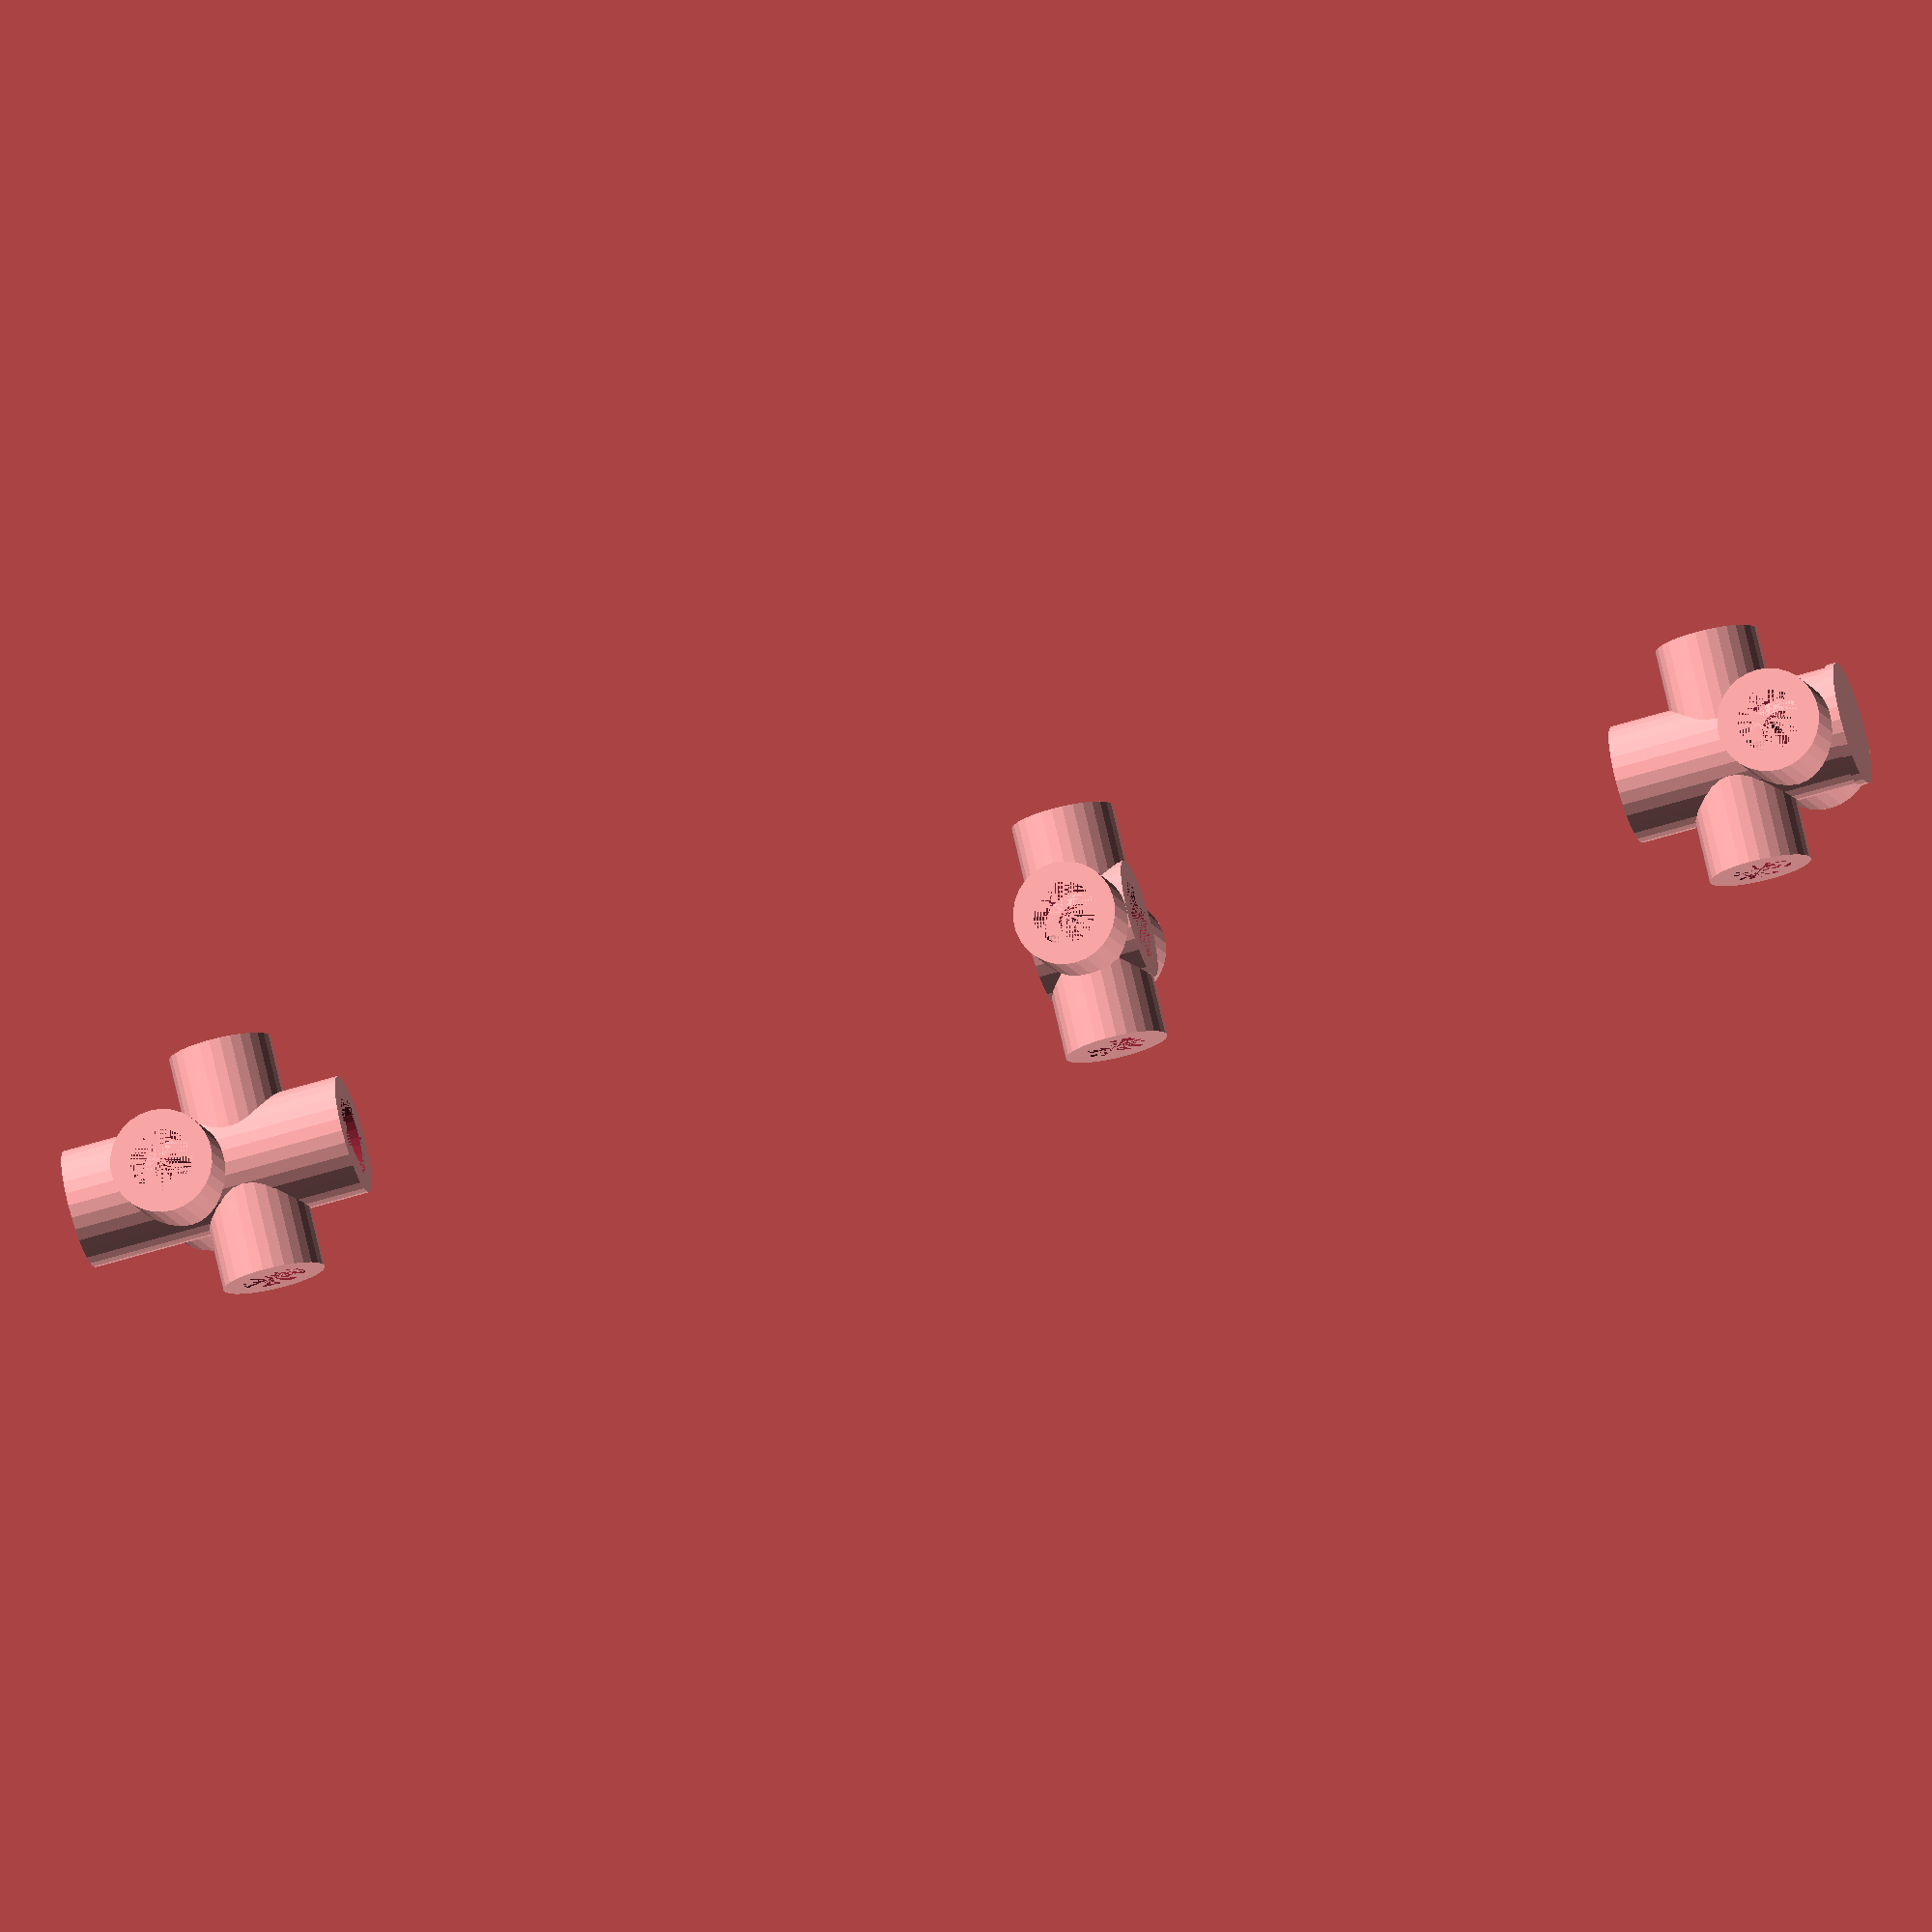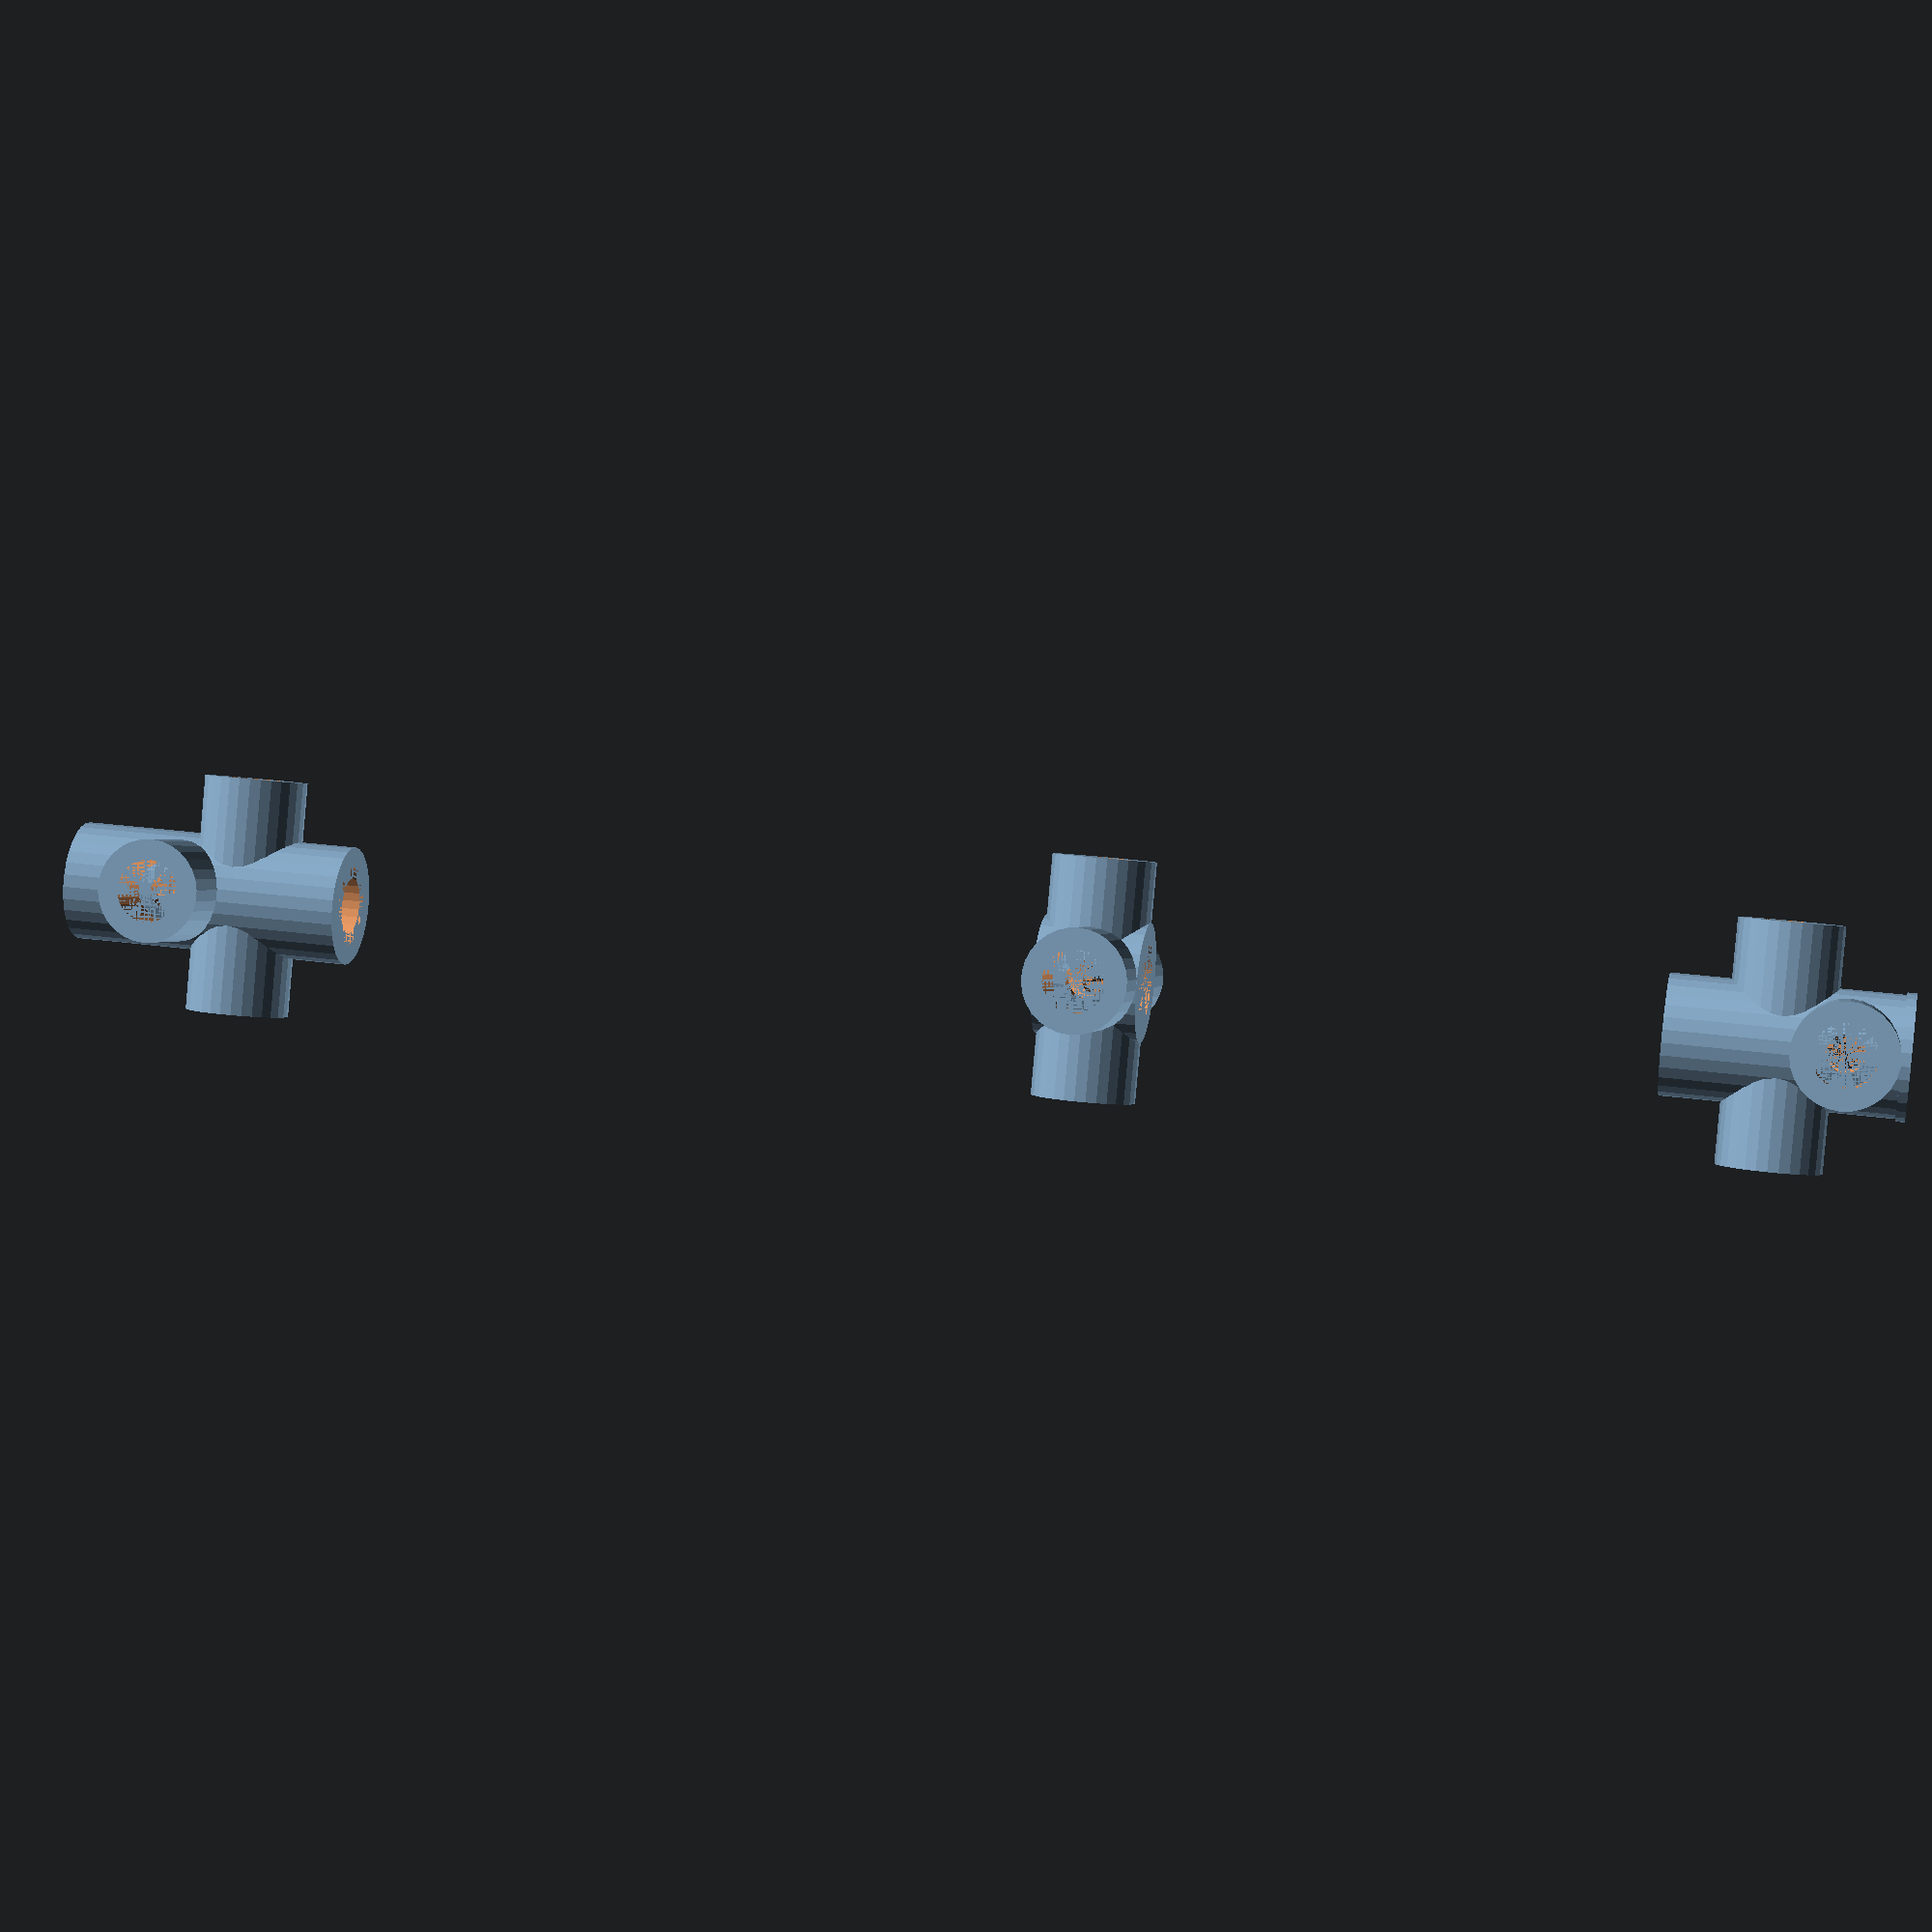
<openscad>
/* [View configuration] */
display="all"; //[all:whole assembly, bottom_end_piece:bottom end piece, center_piece: center piece, top_end_piece:top end piece, top_cap:top cap]

/* [Your hardware] */

// Outside diameter of the pipe you will use for the main vertical piece; defaults to 1" PVC; 1.315*2.54*10
center_pipe_diameter = 33.401;


// Outside diameter of the pipe you will use for the arms; defaults to 3/4" PVC; 1.050*2.54*10
arm_pipe_diameter = 26.67; 

// Pick a variant: contunous center pipe, or where it is split into two sections (upper and lower)
continuous_center_pipe = true;

// Outside diameter of your coax, used to create channels for it to pass through
coax_diameter = 10.0; 


// This is for the QFH calculator taken from http://www.jcoppens.com/ant/qfh/calc.en.php; bitly URL provided just to make it easier to read in the customizer UI
/* [Outputs of the QFH calculator https://bit.ly/3djaY04] */
H1 = 711.3;
Di1 = 305.9;
D1 = 312.9;
Dc1 = 282.9;

H2 = 676.3;
Di2 = 290.6;
D2 = 297.6;
Dc2 = 267.6;

// These values are user-configurable, though the defaults should be OK
min_printed_wall_thickness = 4*0.4;
printed_wall_thickness = min_printed_wall_thickness+Dc1/40;
end_piece_collar_height = 1*25.4;
side_piece_collar_height = 1*25.4;
coax_channel_radius = coax_diameter/2*1.2+2;

module __Customizer_Limit__ () {}

// DONT EDIT BELOW THIS LINE

arm_length = center_pipe_diameter+printed_wall_thickness*2+side_piece_collar_height*2;
arm_radius = arm_pipe_diameter/2+printed_wall_thickness;

// Components
module center_column(h) {
    difference() {
        cylinder(h=h, r=center_pipe_diameter/2+printed_wall_thickness);
        cylinder(h=h, r=center_pipe_diameter/2);  
    }
}

module side_arm_support(width) { // Width would be Dc or D depending on end vs middle
    h = center_pipe_diameter + 2*(printed_wall_thickness + end_piece_collar_height);
    difference() {
        cylinder(h=width, r=arm_radius);
        cylinder(h=width, r=arm_radius-printed_wall_thickness);  
    }    
}

// Pieces
/* 
The top end piece is where the electrical connection takes place. There is a plug that goes over the top once it is assembled.
*/
// TODO: I don't knkow that the distance between the two pipes is necessarily right. Today it's configured at the minimum possible, but this is probably not a safe assumption; it needs to account for the differences between H1 and H2.
module top_end_piece() {
    end_piece_height = H1 - H2 + end_piece_collar_height+arm_pipe_diameter + printed_wall_thickness;
    difference() {
        union () { 
            center_column(end_piece_height);
            
            translate([0, arm_length/2, arm_radius]) rotate([90,0,0]) side_arm_support(arm_length);
            translate([-arm_length/2,0, arm_radius+arm_pipe_diameter]) rotate([90,0,90]) side_arm_support(arm_length);
        }
         translate([0, arm_length/2, arm_radius]) rotate([90,0,0]) cylinder(r=coax_channel_radius, h=arm_length);
         translate([-arm_length/2,0, arm_radius+arm_pipe_diameter]) rotate([90,0,90]) cylinder(r=coax_channel_radius, h=arm_length);
         cylinder(r=coax_channel_radius*1.5
        , h=end_piece_height);
    }
}
/*
The bottom end piece is where the antenna ends; coax passes through its z axis into the arm of the antenna mast; it is literally a copy of the top but has an additional collar added on the bottom since there is a pipe section below for mounting
*/
module bottom_end_piece() {
    end_piece_height = H1 - H2 + end_piece_collar_height+arm_pipe_diameter + printed_wall_thickness+end_piece_collar_height;
    difference() {
        union () {
            translate([0,0,-end_piece_collar_height]) center_column(end_piece_collar_height);
            
            top_end_piece();
        }
         cylinder(r=coax_channel_radius*1.5
        , h=end_piece_height);
    }
}

module center_piece() {
    end_piece_height = continuous_center_pipe ? arm_radius*2 : arm_radius*2+end_piece_collar_height*2;
    end_piece_offset = continuous_center_pipe ? [0,0,0] : [0,0,-end_piece_collar_height];
    difference() {
        union () { 
            translate(end_piece_offset) center_column(end_piece_height);
            
            translate([0, arm_length/2, arm_radius]) rotate([90,0,0]) side_arm_support(arm_length);
            translate([-arm_length/2,0, arm_radius]) rotate([90,0,90]) side_arm_support(arm_length);
        }
         translate([0, arm_length/2, arm_radius]) rotate([90,0,0]) cylinder(r=coax_channel_radius, h=arm_length);
         translate([-arm_length/2,0, arm_radius]) rotate([90,0,90]) cylinder(r=coax_channel_radius, h=arm_length);
         cylinder(r=coax_channel_radius*1.5
        , h=end_piece_height);
        if(continuous_center_pipe) {
            cylinder(h=end_piece_height, r=center_pipe_diameter/2);
        }
    }
}
/*
This is a rain cover for the top of the assembly; it should be printed with the large cylinder on the print bed to try to get the best seal possible; 
paint might be advised as well to try to close any pores or seams
*/
module top_cap() {
    union() {
        cylinder(r=center_pipe_diameter/2+printed_wall_thickness+1, h=4);
        translate([0,0,-4]) difference() {
            cylinder(r=center_pipe_diameter/2, h=4);
            cylinder(r=center_pipe_diameter/2-printed_wall_thickness, h=4);
        }
    }
}

/*
The entire assembly
*/
module antenna() {
    bottom_end_piece();
    // TODO: put this in the right place Z-wise
    translate([0,0,H1/2]) translate([0,0,arm_pipe_diameter + printed_wall_thickness*2]) center_piece();
    translate([0,0,H1]) translate([0,0,arm_pipe_diameter + printed_wall_thickness*2]) rotate([180,0,0]) top_end_piece();
    translate([0,0,H1]) translate([0,0,arm_pipe_diameter + printed_wall_thickness*2]) top_cap();
    // TODO: display the PVC pipes in a different color
}
if(display == "all") {
    antenna();
} else if(display == "top_cap") {
    top_cap();
} else if(display == "top_end_piece") {
    top_end_piece();
} else if(display == "bottom_end_piece") {
    bottom_end_piece();
} else if(display == "center_piece") {
    center_piece();
}
</openscad>
<views>
elev=57.6 azim=43.3 roll=288.0 proj=o view=solid
elev=152.5 azim=295.8 roll=258.1 proj=p view=solid
</views>
